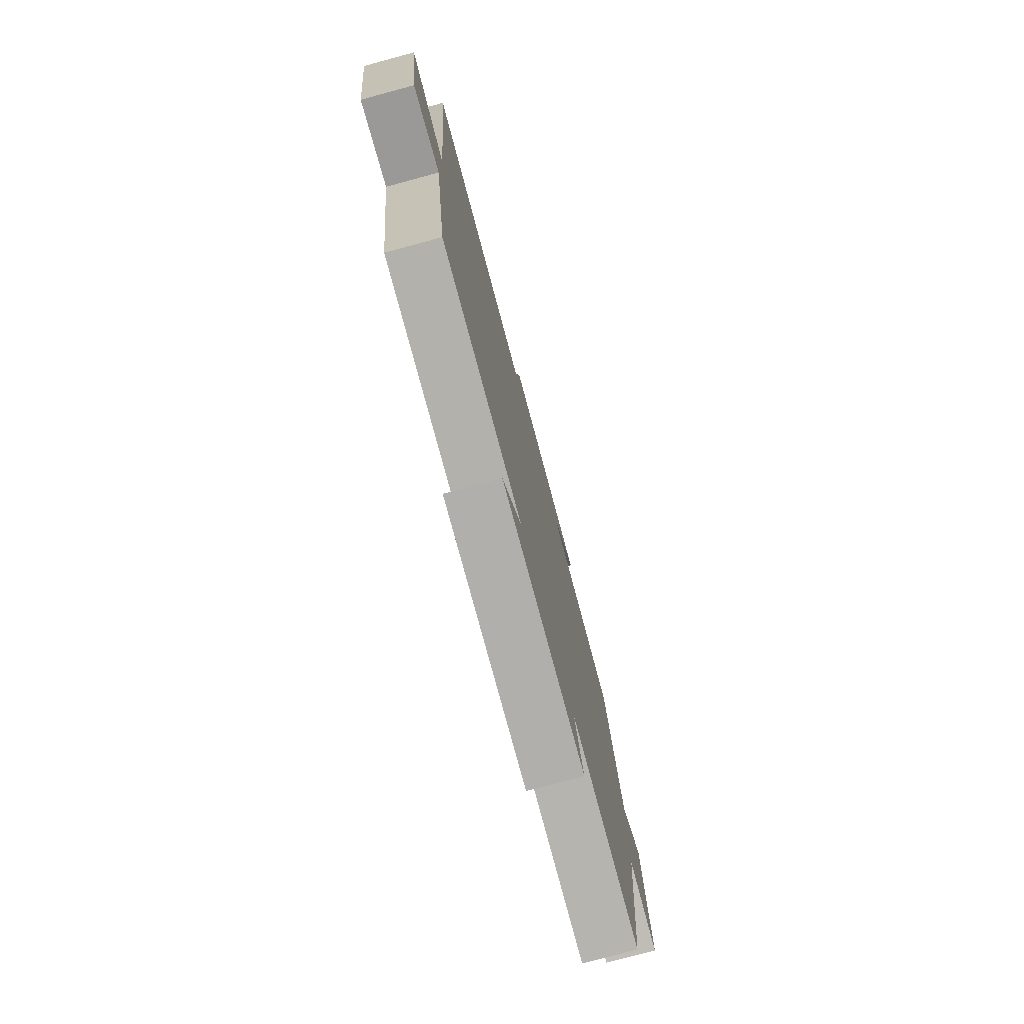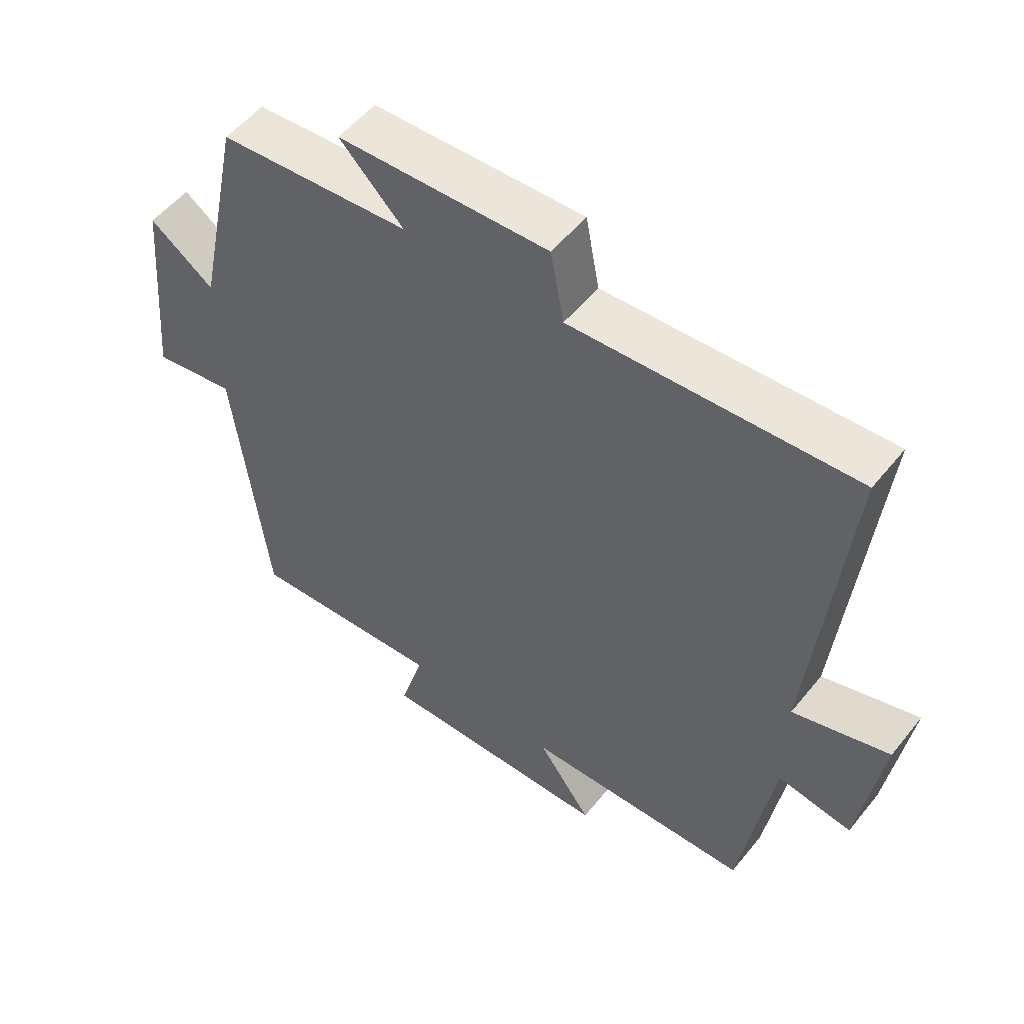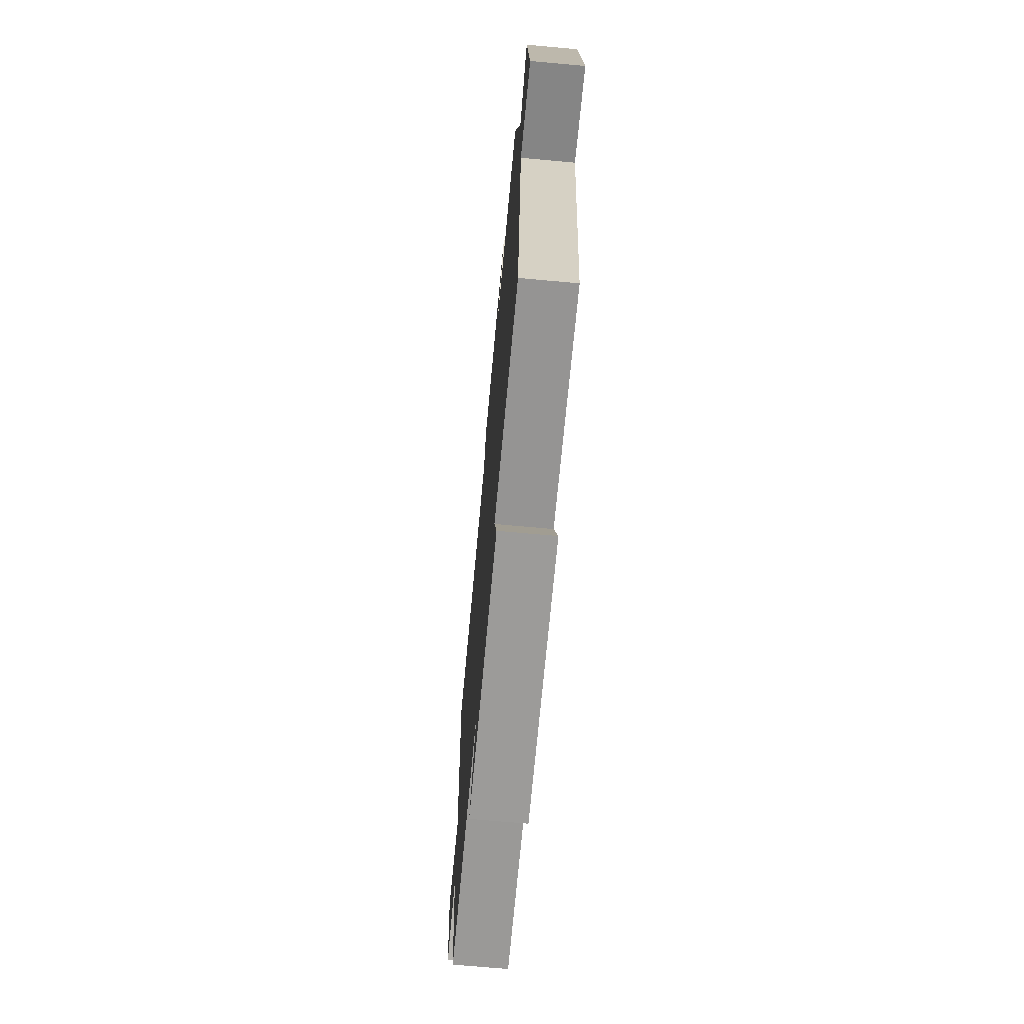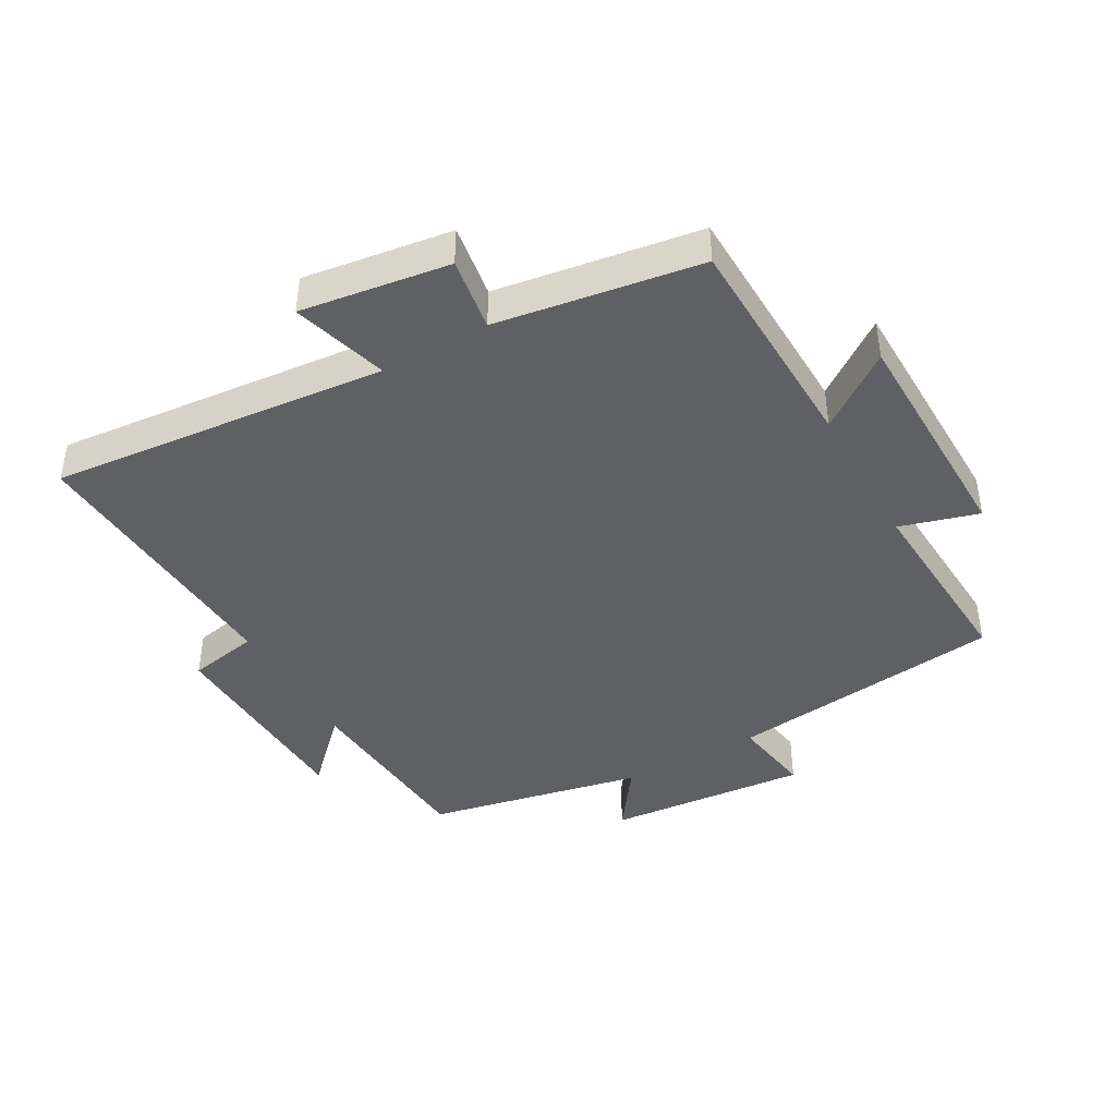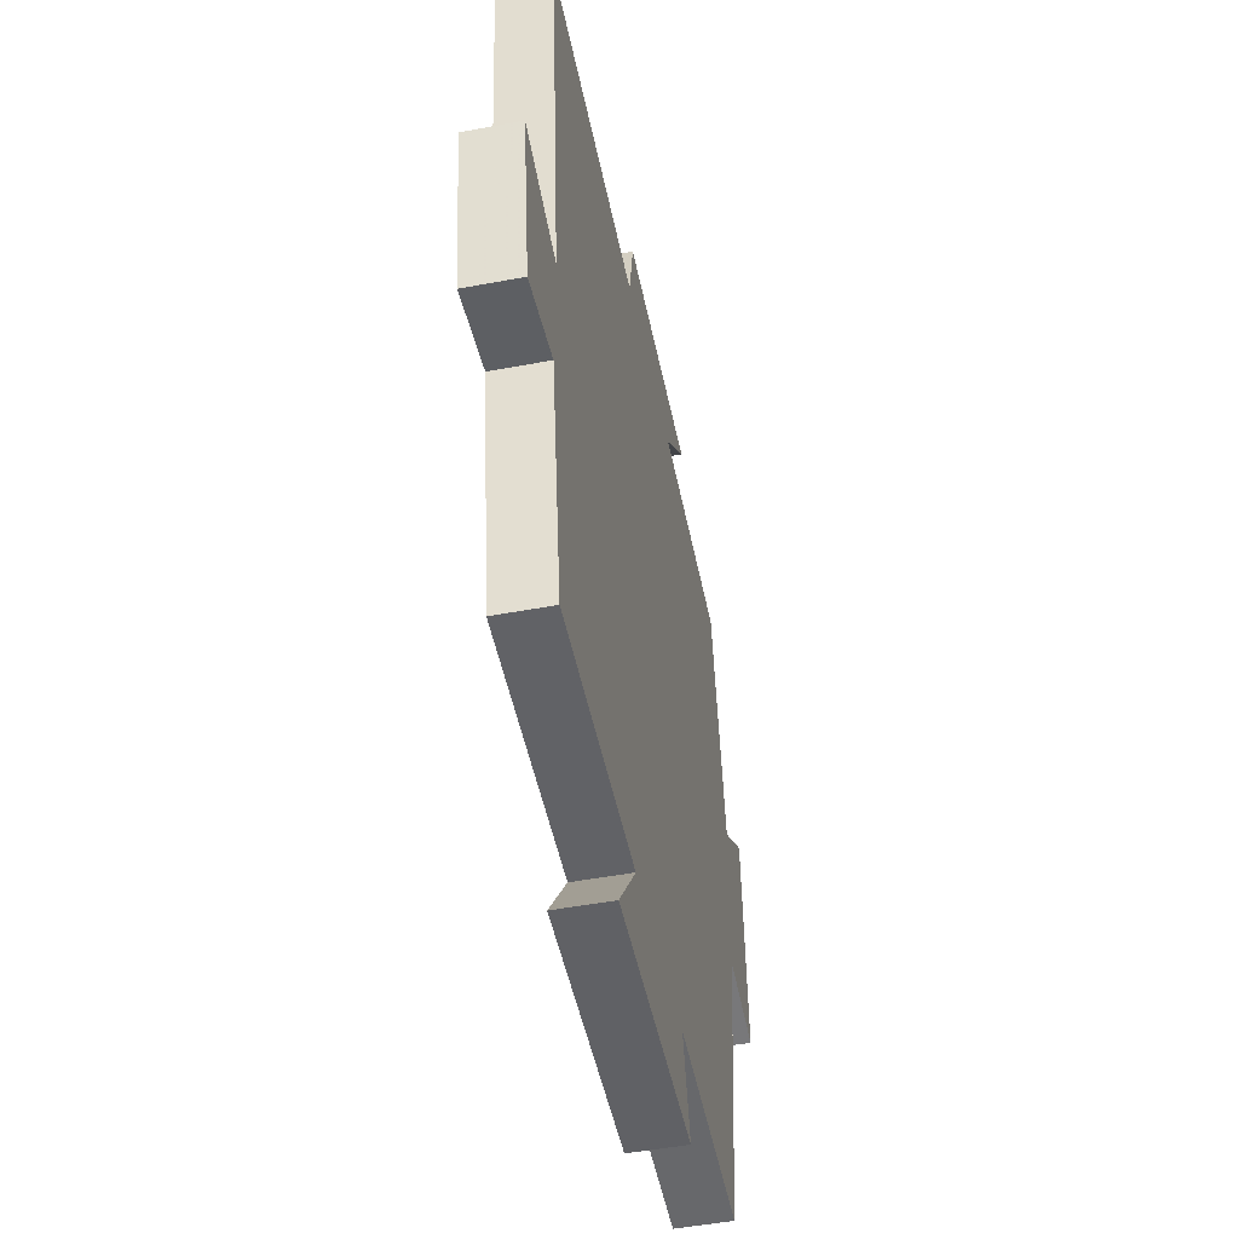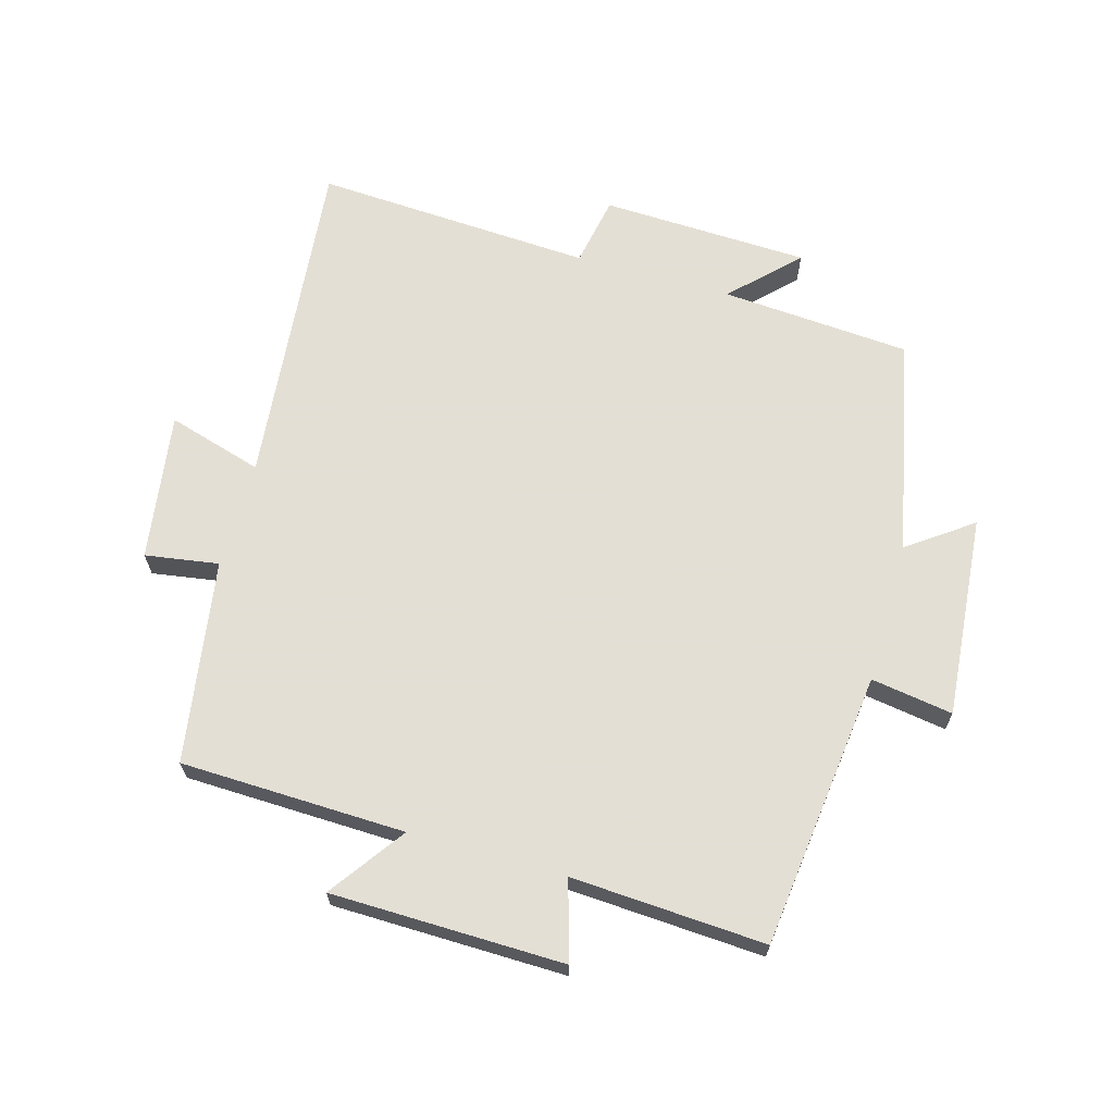
<metadata>
{"format":"obj","ext":"obj","renderer":"f3d","projection":"perspective","resolution":1024,"background":"white","views":[{"elev":-77.5,"azim":105.1,"up":"+Z"},{"elev":53.4,"azim":37.9,"up":"+Z"},{"elev":-70.6,"azim":-95.2,"up":"+Z"},{"elev":-42.6,"azim":119.5,"up":"+Y"},{"elev":-49.1,"azim":101.8,"up":"+Z"},{"elev":66.3,"azim":-164.2,"up":"+Y"}]}
</metadata>
<code>
v 0.45 0.07 -0.49
v 0.098 0.07 -0.5
v 0.182 0.07 -0.617
v -0.182 0.07 -0.623
v -0.146 0.07 -0.5
v -0.449 0.07 -0.518
v -0.5 0.07 -0.085
v -0.628 0.07 -0.105
v -0.6 0.07 0.211
v -0.5 0.07 0.139
v -0.429 0.07 0.478
v -0.132 0.07 0.5
v -0.231 0.07 0.599
v 0.095 0.07 0.611
v 0.116 0.07 0.5
v 0.552 0.07 0.525
v 0.5 0.07 -0.002
v 0.649 0.07 0.042
v 0.615 0.07 -0.19
v 0.5 0.07 -0.172
v 0.45 0 -0.49
v 0.098 0 -0.5
v 0.182 0 -0.617
v -0.182 0 -0.623
v -0.146 0 -0.5
v -0.449 0 -0.518
v -0.5 0 -0.085
v -0.628 0 -0.105
v -0.6 0 0.211
v -0.5 0 0.139
v -0.429 0 0.478
v -0.132 0 0.5
v -0.231 0 0.599
v 0.095 0 0.611
v 0.116 0 0.5
v 0.552 0 0.525
v 0.5 0 -0.002
v 0.649 0 0.042
v 0.615 0 -0.19
v 0.5 0 -0.172
f 17 18 19 20
f 17 20 1 2
f 15 16 17 2
f 12 13 14 15
f 12 15 2
f 11 12 2
f 10 11 2
f 7 8 9 10
f 5 6 7 10
f 5 10 2 3
f 3 4 5
f 40 39 38 37
f 22 21 40 37
f 22 37 36 35
f 35 34 33 32
f 22 35 32
f 22 32 31
f 22 31 30
f 30 29 28 27
f 30 27 26 25
f 23 22 30 25
f 25 24 23
f 1 21 22 2
f 2 22 23 3
f 3 23 24 4
f 4 24 25 5
f 5 25 26 6
f 6 26 27 7
f 7 27 28 8
f 8 28 29 9
f 9 29 30 10
f 10 30 31 11
f 11 31 32 12
f 12 32 33 13
f 13 33 34 14
f 14 34 35 15
f 15 35 36 16
f 16 36 37 17
f 17 37 38 18
f 18 38 39 19
f 19 39 40 20
f 20 40 21 1

</code>
